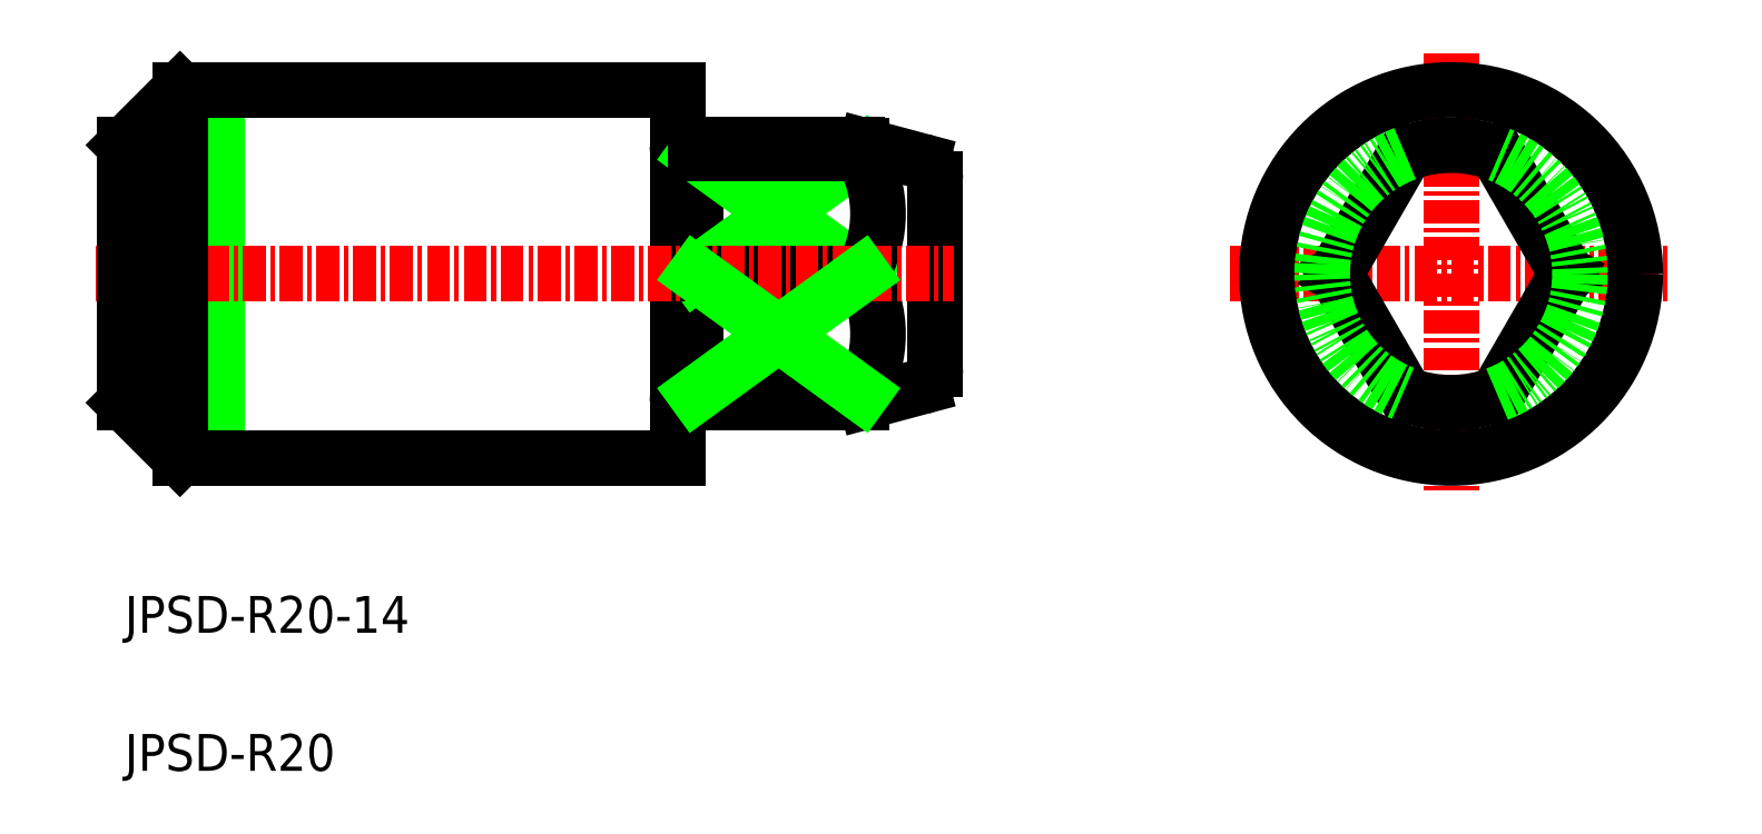
<metadata>
{"format":"dxf","ext":"dxf","renderer":"ezdxf+matplotlib","layout":"modelspace","background":"white","min_lineweight":24,"dpi":150}
</metadata>
<code>
0
SECTION
2
ENTITIES
0
LINE
8
0
10
-1756
20
-674.8
30
0
11
-1753
21
-677.8
31
0
0
LINE
8
0
10
-1756
20
-660.8
30
0
11
-1753
21
-657.8
31
0
0
ARC
8
0
10
-1725
20
-660.8
30
0
40
0.2
50
270
51
0
0
ARC
8
0
10
-1726
20
-660.8
30
0
40
0.2
50
180
51
270
0
LINE
8
0
10
-1725
20
-661
30
0
11
-1726
21
-661
31
0
0
LINE
8
0
10
-1725
20
-660.8
30
0
11
-1725
21
-660.8
31
0
0
LINE
8
0
10
-1726
20
-660.8
30
0
11
-1726
21
-660.8
31
0
0
LINE
8
0
10
-1751
20
-677.8
30
0
11
-1751
21
-657.8
31
0
0
LINE
8
CENTER
10
-1696
20
-667.8
30
0
11
-1672
21
-667.8
31
0
0
LINE
8
CENTER
10
-1684
20
-655.8
30
0
11
-1684
21
-679.8
31
0
0
LINE
8
0
10
-1726
20
-674.8
30
0
11
-1726
21
-674.8
31
0
0
LINE
8
0
10
-1725
20
-674.8
30
0
11
-1725
21
-674.8
31
0
0
LINE
8
0
10
-1725
20
-674.6
30
0
11
-1726
21
-674.6
31
0
0
ARC
8
0
10
-1726
20
-674.8
30
0
40
0.2
50
90
51
180
0
ARC
8
0
10
-1725
20
-674.8
30
0
40
0.2
50
0
51
90
0
LINE
8
0
10
-1725
20
-660.8
30
0
11
-1725
21
-674.8
31
0
0
LINE
8
0
10
-1726
20
-657.8
30
0
11
-1726
21
-677.8
31
0
0
LINE
8
0
10
-1716
20
-667.8
30
0
11
-1725
21
-661.3
31
0
0
LINE
8
0
10
-1716
20
-661.3
30
0
11
-1725
21
-667.8
31
0
0
LINE
8
0
10
-1716
20
-660.8
30
0
11
-1716
21
-661.3
31
0
0
LINE
8
0
10
-1716
20
-660.9
30
0
11
-1713
21
-661.7
31
0
0
LINE
8
0
10
-1716
20
-674.8
30
0
11
-1716
21
-674.4
31
0
0
ARC
8
0
10
-1722
20
-671.1
30
0
40
6.44
50
329.5
51
30.51
0
LINE
8
0
10
-1716
20
-674.8
30
0
11
-1713
21
-674
31
0
0
LINE
8
0
10
-1712
20
-662.7
30
0
11
-1712
21
-673
31
0
0
ARC
8
0
10
-1722
20
-664.6
30
0
40
6.44
50
329.5
51
30.51
0
LINE
8
0
10
-1725
20
-660.8
30
0
11
-1716
21
-660.8
31
0
0
LINE
8
0
10
-1716
20
-667.8
30
0
11
-1725
21
-667.8
31
0
0
LINE
8
0
10
-1725
20
-661.3
30
0
11
-1716
21
-661.3
31
0
0
LINE
8
0
10
-1725
20
-674.4
30
0
11
-1716
21
-674.4
31
0
0
LINE
8
0
10
-1725
20
-674.8
30
0
11
-1716
21
-674.8
31
0
0
LINE
8
CENTER
10
-1758
20
-667.8
30
0
11
-1711
21
-667.8
31
0
0
LINE
8
0
10
-1753
20
-677.8
30
0
11
-1726
21
-677.8
31
0
0
LINE
8
0
10
-1753
20
-657.8
30
0
11
-1726
21
-657.8
31
0
0
LINE
8
0
10
-1753
20
-677.8
30
0
11
-1753
21
-657.8
31
0
0
LINE
8
0
10
-1756
20
-660.8
30
0
11
-1756
21
-674.8
31
0
0
TEXT
8
0
10
-1756
20
-687.3
30
0
40
2
1
JPSD-R20-14
0
TEXT
8
0
10
-1756
20
-694.8
30
0
40
2
1
JPSD-R20
0
ARC
8
0
10
-1716
20
-662.8
30
0
40
2
50
75
51
90
0
ARC
8
0
10
-1716
20
-672.8
30
0
40
2
50
270
51
285
0
ARC
8
0
10
-1713
20
-662.7
30
0
40
1
50
0
51
75
0
ARC
8
0
10
-1713
20
-673
30
0
40
1
50
285
51
0
0
LINE
8
0
10
-1716
20
-674.4
30
0
11
-1725
21
-667.8
31
0
0
LINE
8
0
10
-1716
20
-667.8
30
0
11
-1725
21
-674.4
31
0
0
ARC
8
0
10
-1684
20
-667.8
30
0
40
7
50
249.1
51
290.9
0
CIRCLE
8
0
10
-1684
20
-667.8
30
0
40
10
0
LINE
8
0
10
-1690
20
-667.8
30
0
11
-1687
21
-674.4
31
0
0
LINE
8
0
10
-1690
20
-667.8
30
0
11
-1687
21
-661.3
31
0
0
LINE
8
0
10
-1678
20
-667.8
30
0
11
-1682
21
-674.4
31
0
0
LINE
8
0
10
-1678
20
-667.8
30
0
11
-1682
21
-661.3
31
0
0
ARC
8
0
10
-1684
20
-667.8
30
0
40
7
50
69.08
51
110.9
0
ARC
8
0
10
-1684
20
-667.8
30
0
40
7
50
110.9
51
249.1
0
ARC
8
0
10
-1684
20
-667.8
30
0
40
7
50
290.9
51
69.08
0
ENDSEC
0
EOF

</code>
